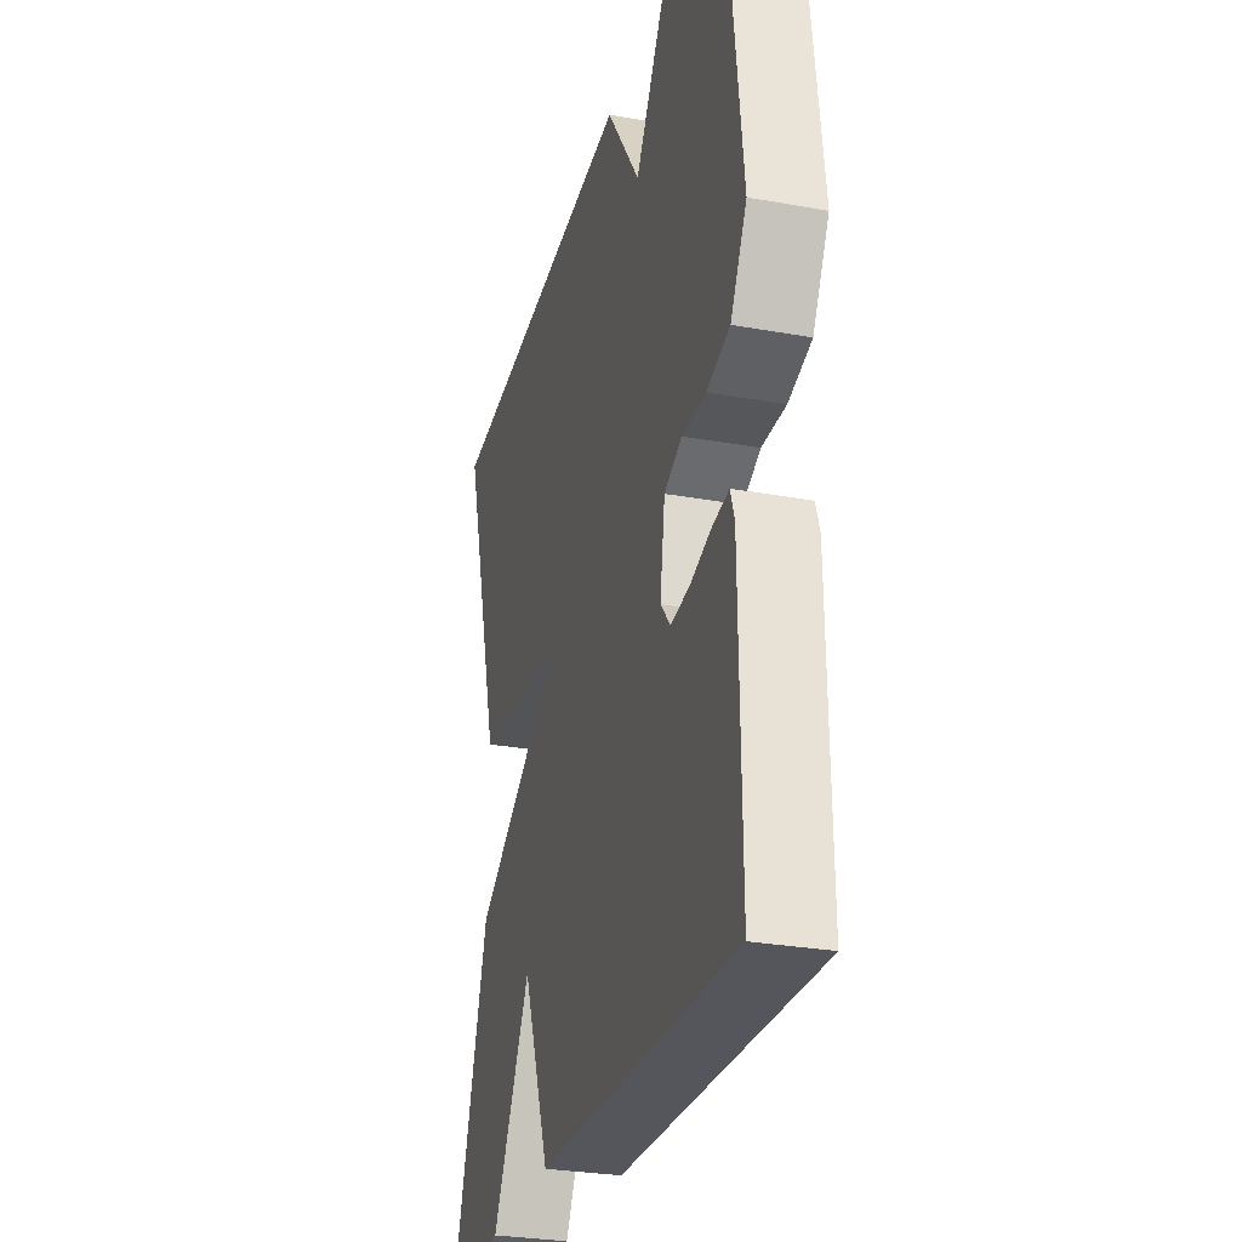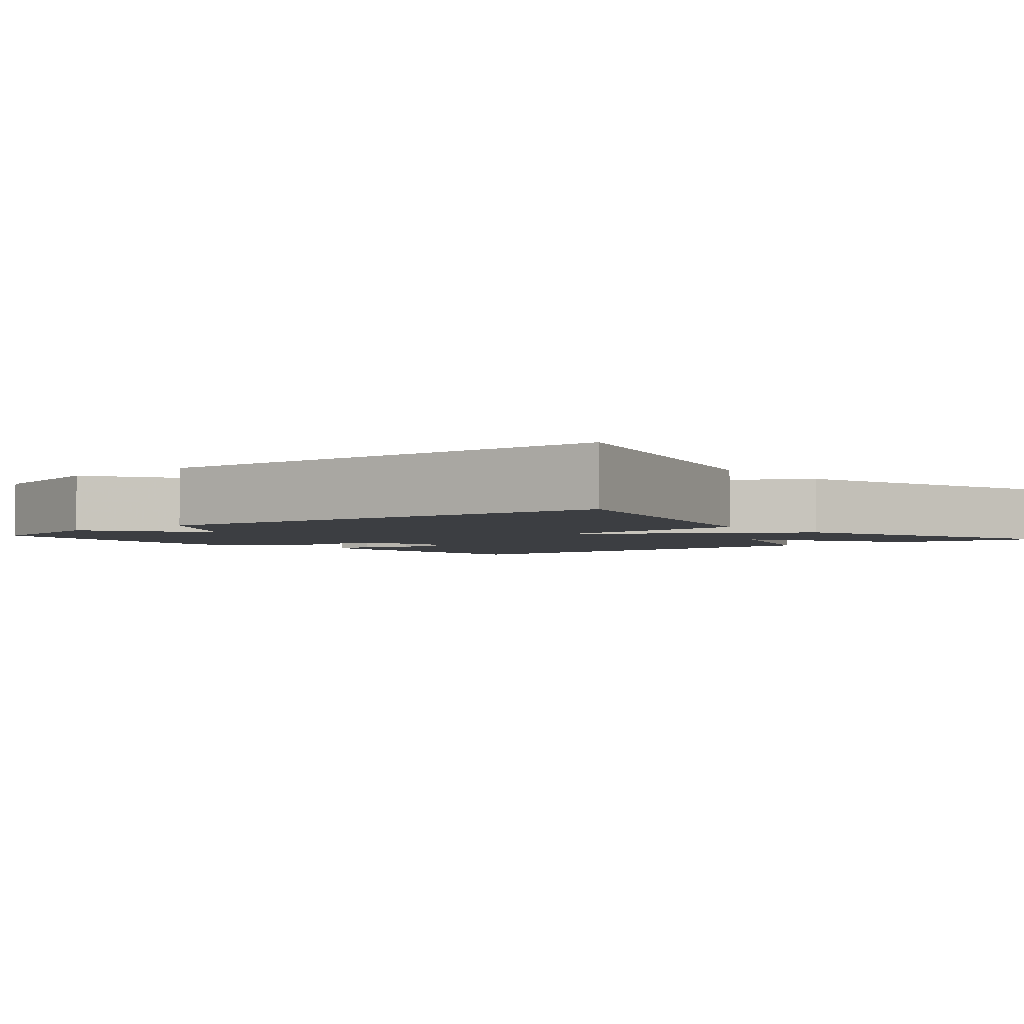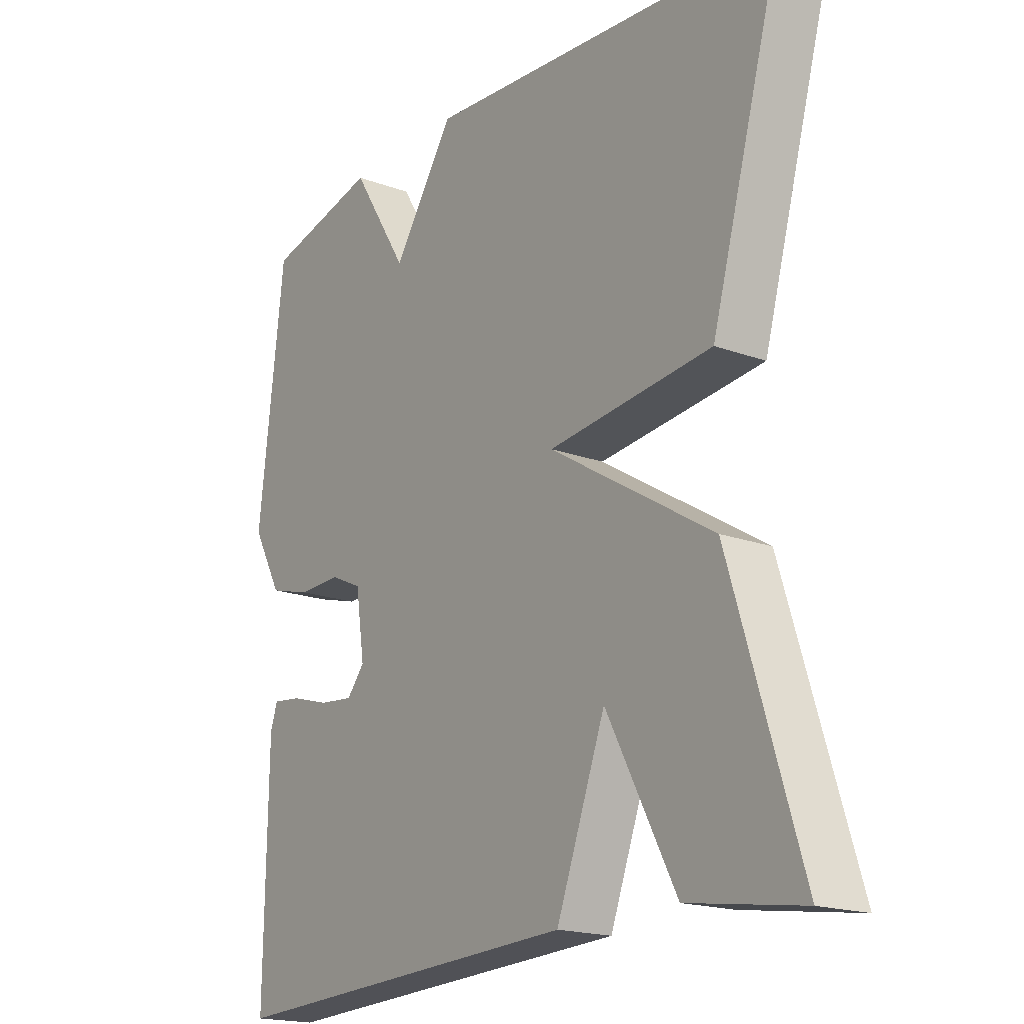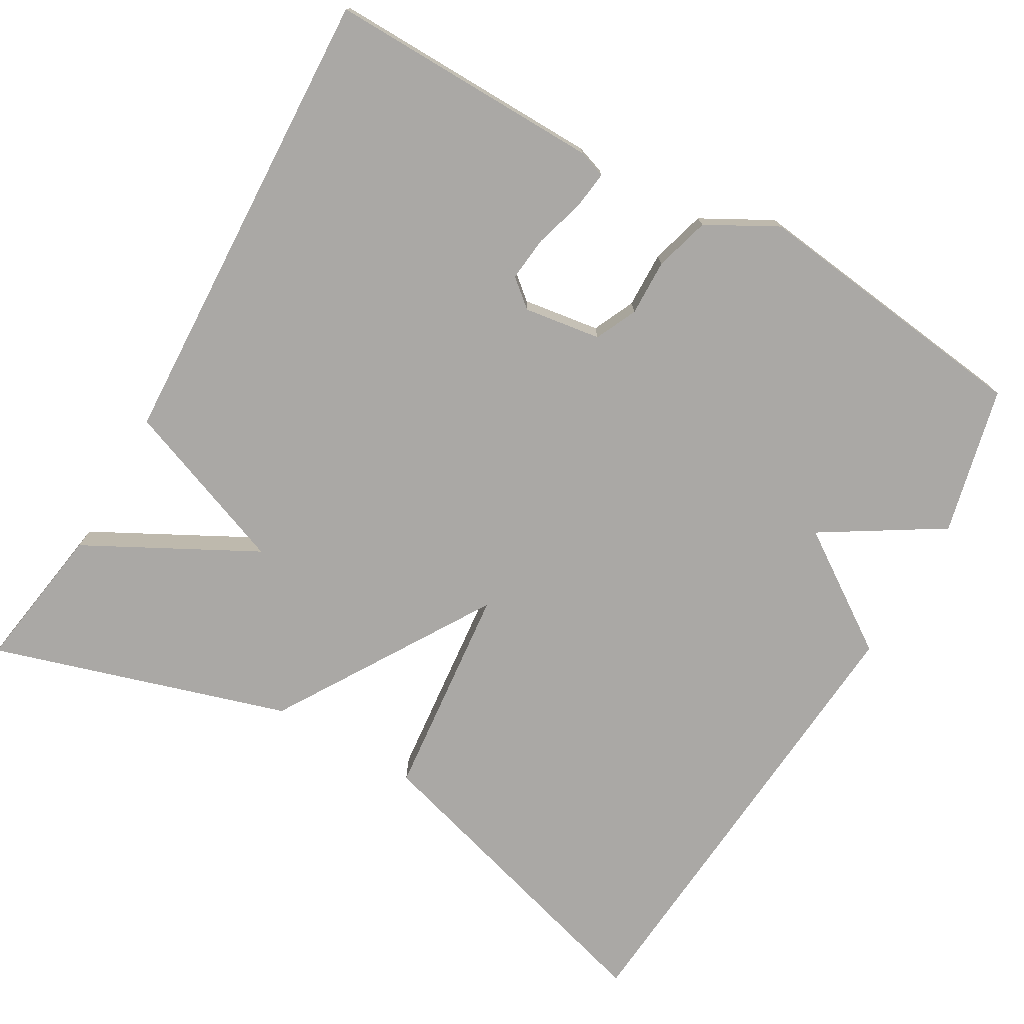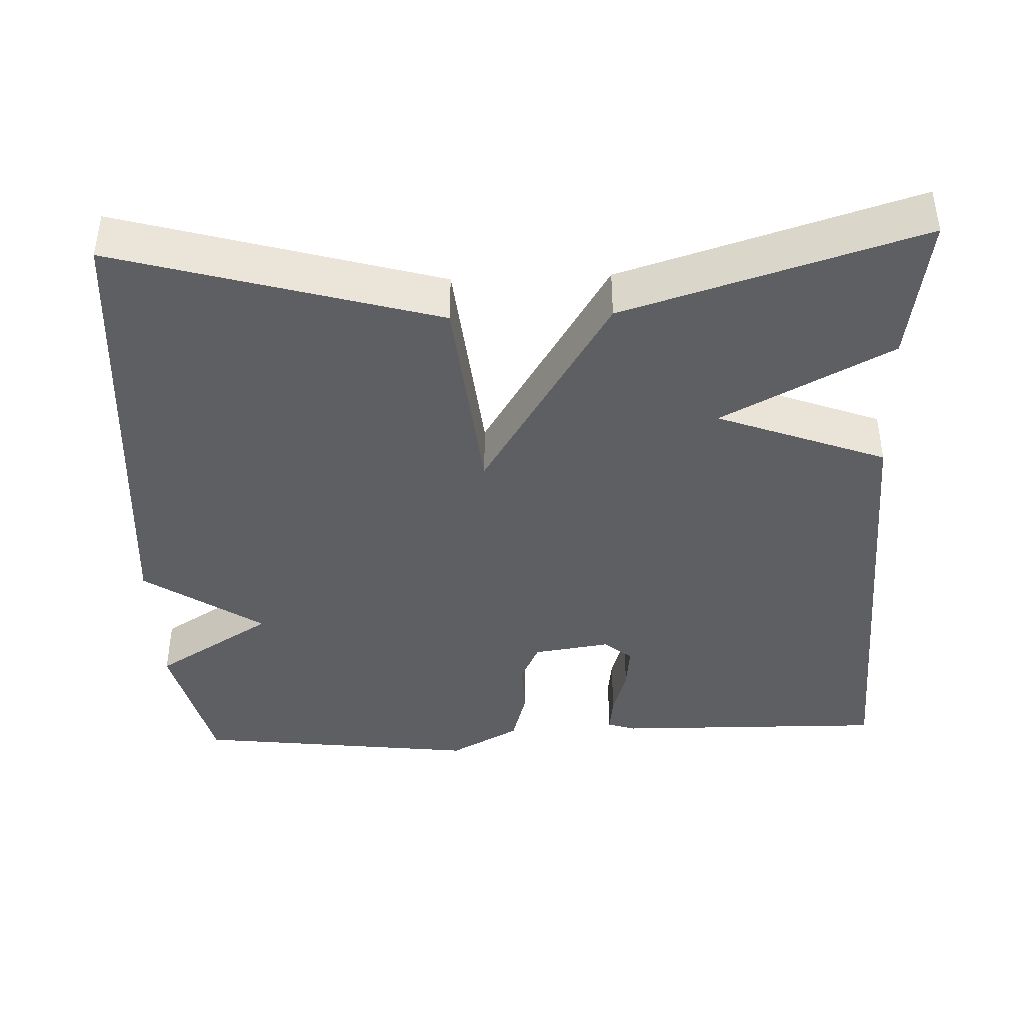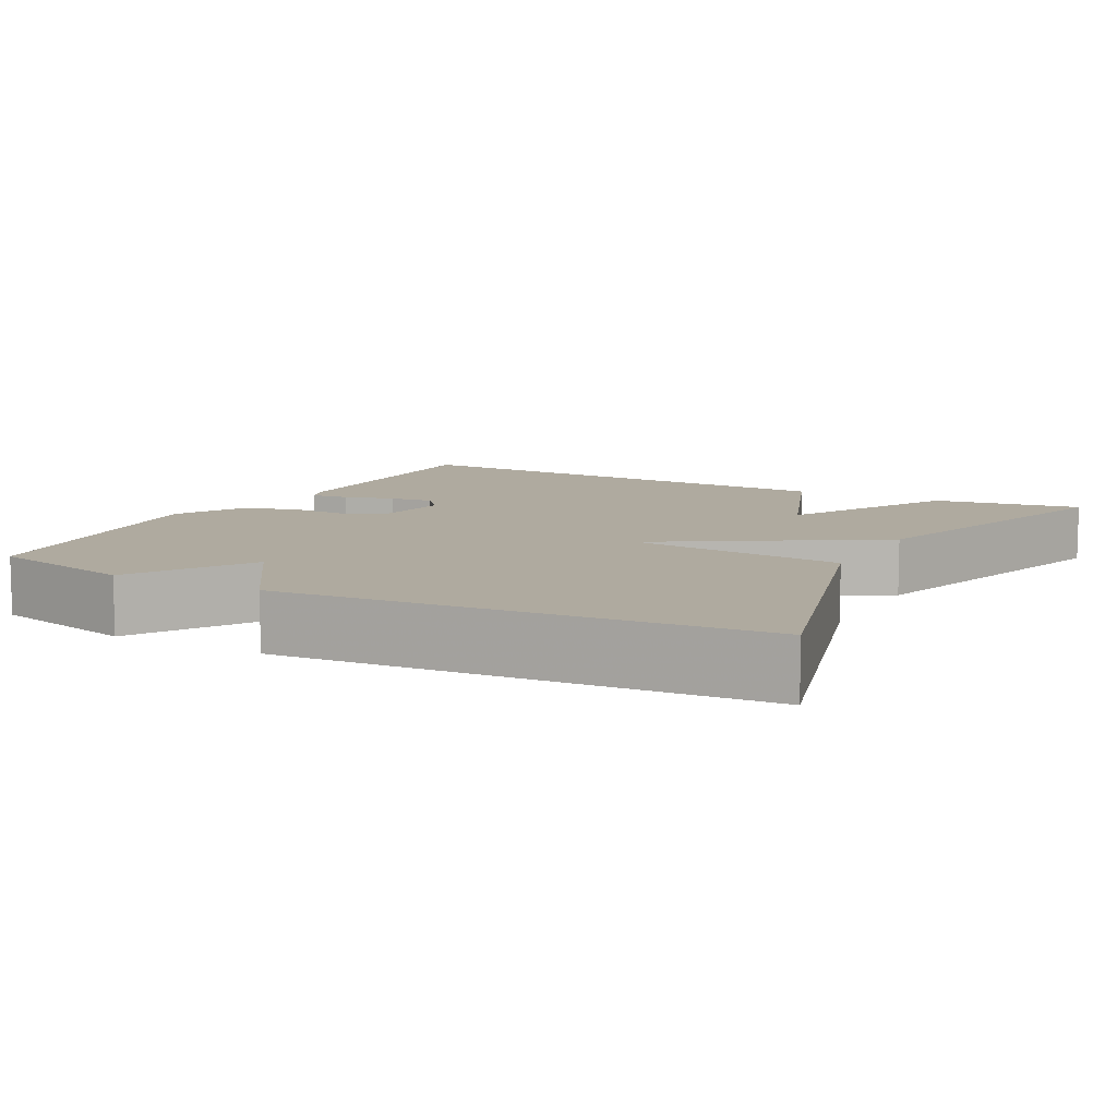
<metadata>
{"format":"obj","ext":"obj","renderer":"f3d","projection":"perspective","resolution":1024,"background":"white","views":[{"elev":-28.9,"azim":-105.0,"up":"+Z"},{"elev":-3.1,"azim":40.2,"up":"+Y"},{"elev":-18.4,"azim":54.7,"up":"+Z"},{"elev":-75.1,"azim":-120.1,"up":"+Y"},{"elev":-41.2,"azim":92.2,"up":"+Y"},{"elev":9.4,"azim":28.1,"up":"+Y"}]}
</metadata>
<code>
v 0.5 0.07 -0.5
v 0.308 0.07 -0.471
v 0.191 0.07 -0.251
v 0.108 0.07 -0.471
v -0.5 0.07 -0.5
v -0.495 0.07 -0.145
v -0.483 0.07 -0.109
v -0.434 0.07 -0.115
v -0.369 0.07 -0.134
v -0.311 0.07 -0.14
v -0.281 0.07 -0.104
v -0.296 0.07 -0.004
v -0.35 0.07 0.021
v -0.423 0.07 0.019
v -0.494 0.07 0.039
v -0.544 0.07 0.13
v -0.5 0.07 0.5
v -0.309 0.07 0.546
v -0.213 0.07 0.392
v -0.109 0.07 0.546
v 0.5 0.07 0.5
v 0.381 0.07 0.084
v 0.102 0.07 0.055
v 0.381 0.07 -0.116
v 0.5 0 -0.5
v 0.308 0 -0.471
v 0.191 0 -0.251
v 0.108 0 -0.471
v -0.5 0 -0.5
v -0.495 0 -0.145
v -0.483 0 -0.109
v -0.434 0 -0.115
v -0.369 0 -0.134
v -0.311 0 -0.14
v -0.281 0 -0.104
v -0.296 0 -0.004
v -0.35 0 0.021
v -0.423 0 0.019
v -0.494 0 0.039
v -0.544 0 0.13
v -0.5 0 0.5
v -0.309 0 0.546
v -0.213 0 0.392
v -0.109 0 0.546
v 0.5 0 0.5
v 0.381 0 0.084
v 0.102 0 0.055
v 0.381 0 -0.116
f 1 2 3
f 24 1 3
f 23 24 3
f 21 22 23
f 20 21 23
f 19 20 23
f 19 23 3 4
f 17 18 19
f 16 17 19
f 15 16 19
f 14 15 19
f 13 14 19
f 12 13 19
f 11 12 19 4
f 10 11 4 5
f 9 10 5 6
f 6 7 8 9
f 27 26 25
f 27 25 48
f 27 48 47
f 47 46 45
f 47 45 44
f 47 44 43
f 28 27 47 43
f 43 42 41
f 43 41 40
f 43 40 39
f 43 39 38
f 43 38 37
f 43 37 36
f 28 43 36 35
f 29 28 35 34
f 30 29 34 33
f 33 32 31 30
f 1 25 26 2
f 2 26 27 3
f 3 27 28 4
f 4 28 29 5
f 5 29 30 6
f 6 30 31 7
f 7 31 32 8
f 8 32 33 9
f 9 33 34 10
f 10 34 35 11
f 11 35 36 12
f 12 36 37 13
f 13 37 38 14
f 14 38 39 15
f 15 39 40 16
f 16 40 41 17
f 17 41 42 18
f 18 42 43 19
f 19 43 44 20
f 20 44 45 21
f 21 45 46 22
f 22 46 47 23
f 23 47 48 24
f 24 48 25 1

</code>
